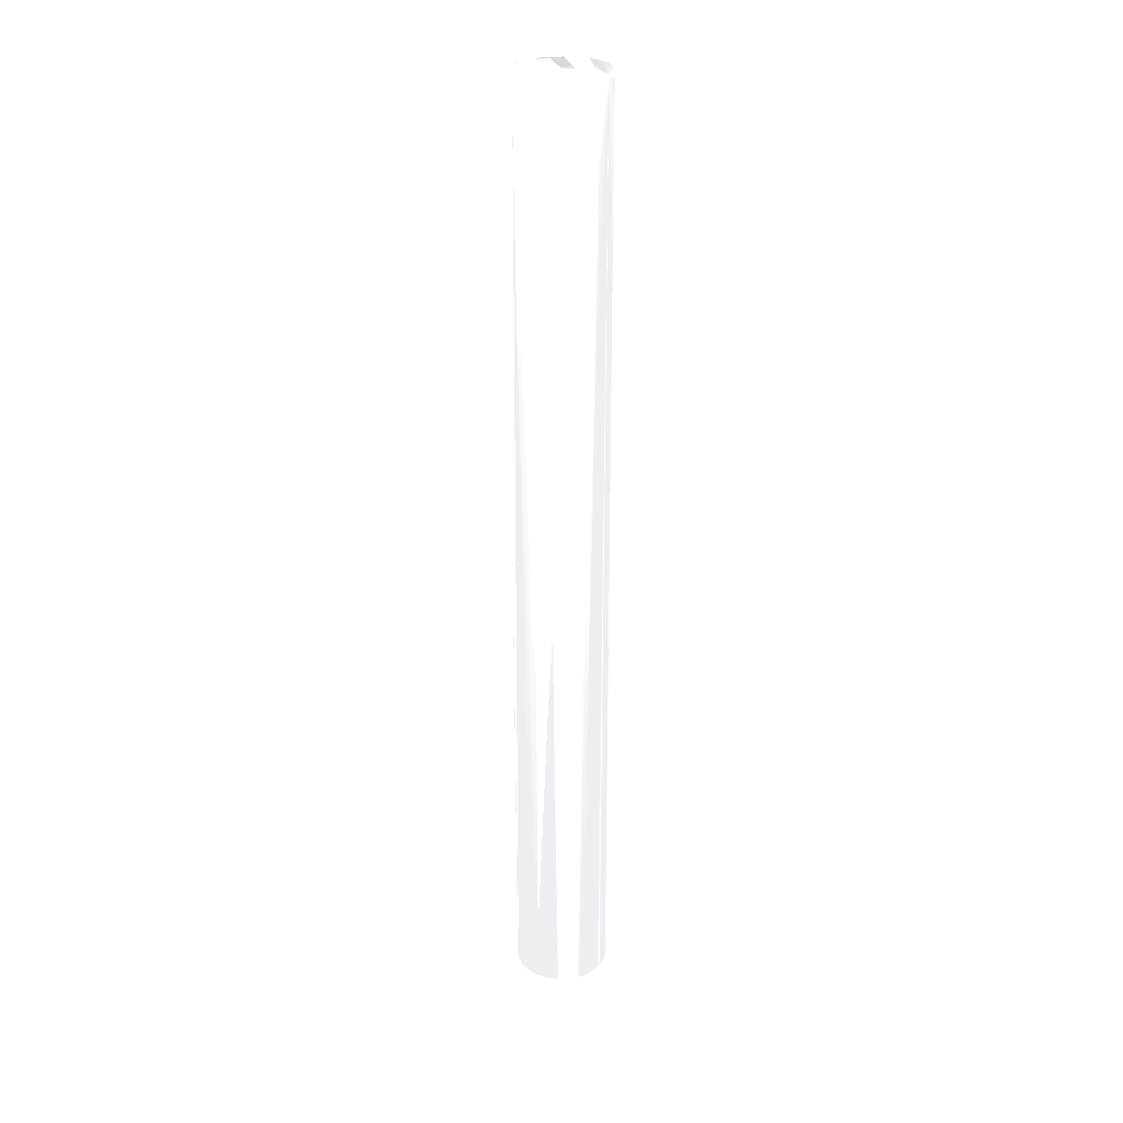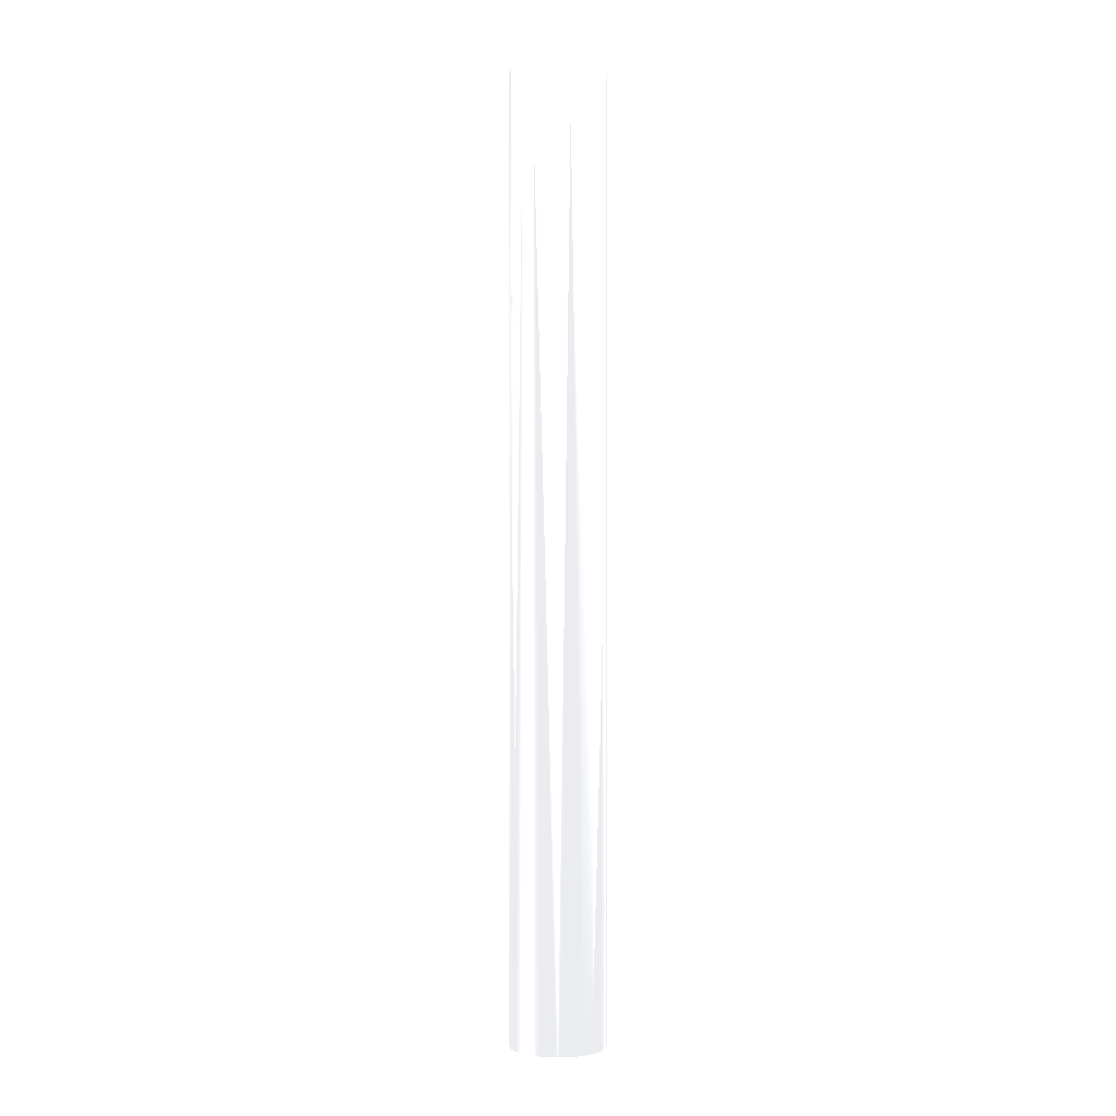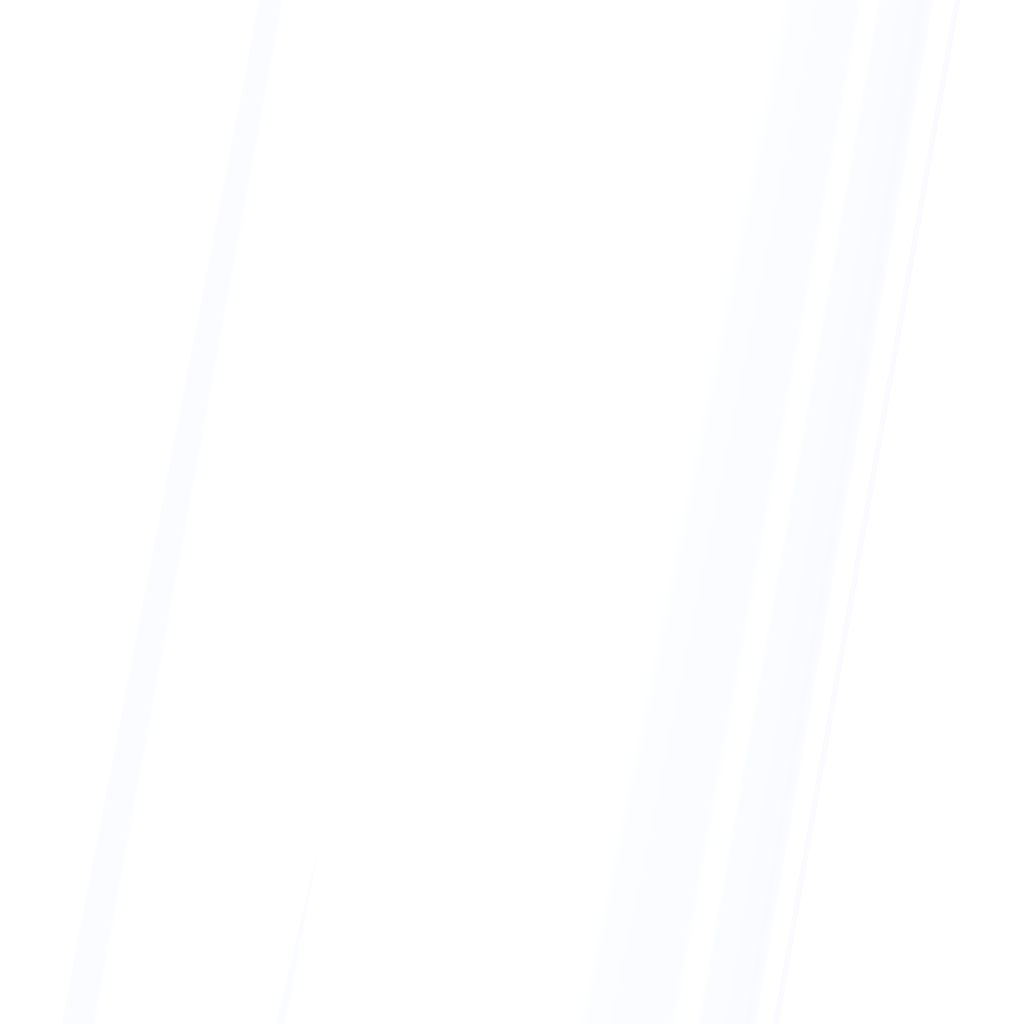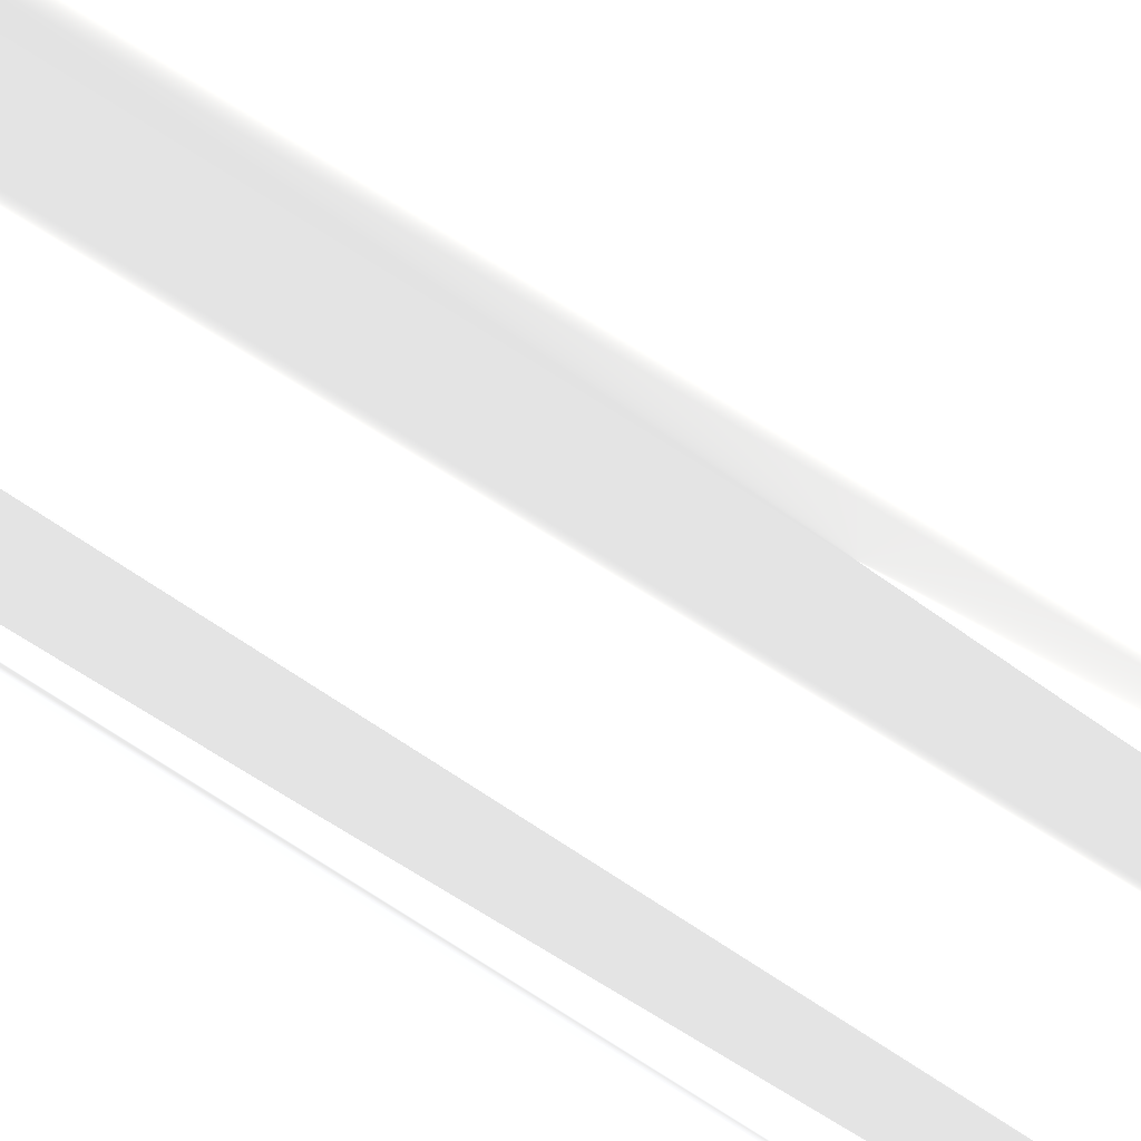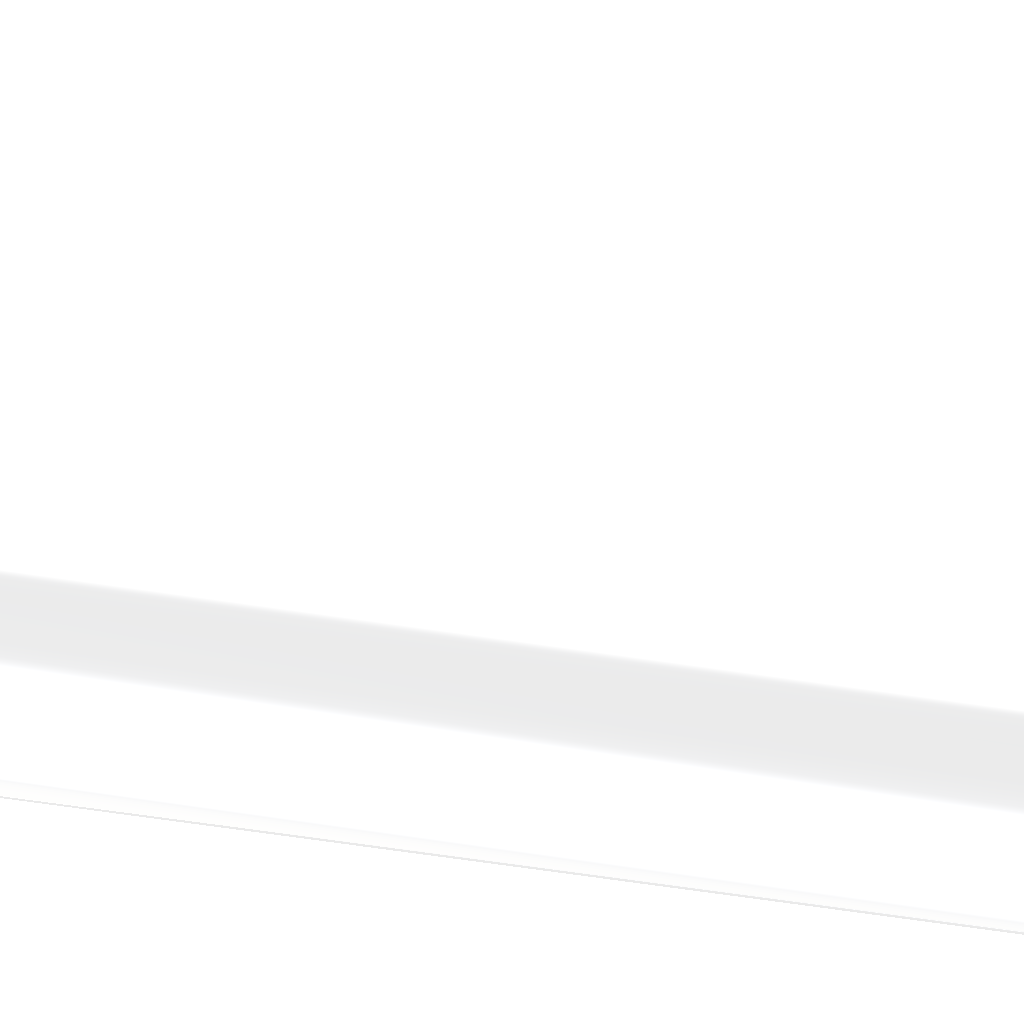
<metadata>
{"format":"obj","ext":"obj","renderer":"f3d","projection":"perspective","resolution":1024,"background":"white","views":[{"elev":27.3,"azim":-7.8,"up":"+Y"},{"elev":-0.5,"azim":-84.7,"up":"+Y"},{"elev":75.2,"azim":10.1,"up":"+Z"},{"elev":40.1,"azim":-47.0,"up":"+Z"},{"elev":-30.7,"azim":74.7,"up":"+Z"}]}
</metadata>
<code>
v -4.695 100 1.72 0.7529 0.7529 0.7529
v -4.98 100 0.4461 0.7529 0.7529 0.7529
v -4.926 100 -0.858 0.7529 0.7529 0.7529
v -4.536 100 -2.104 0.7529 0.7529 0.7529
v -2.876 100 -4.09 0.7529 0.7529 0.7529
v -2.104 100 4.536 0.7529 0.7529 0.7529
v -0.858 100 4.926 0.7529 0.7529 0.7529
v 2.104 100 -4.536 0.7529 0.7529 0.7529
v 4.926 100 0.858 0.7529 0.7529 0.7529
v -4.926 0 -0.858 0.7529 0.7529 0.7529
v -4.695 0 1.72 0.7529 0.7529 0.7529
v -4.09 0 2.876 0.7529 0.7529 0.7529
v -3.206 0 3.837 0.7529 0.7529 0.7529
v -2.876 0 -4.09 0.7529 0.7529 0.7529
v -2.104 -4e-06 4.536 0.7529 0.7529 0.7529
v -1.72 4e-06 -4.695 0.7529 0.7529 0.7529
v -0.4461 4e-06 -4.98 0.7529 0.7529 0.7529
v 1.72 -4e-06 4.695 0.7529 0.7529 0.7529
v 0.858 4e-06 -4.926 0.7529 0.7529 0.7529
v 2.876 0 4.09 0.7529 0.7529 0.7529
v 4.536 0 2.104 0.7529 0.7529 0.7529
v 4.09 0 -2.876 0.7529 0.7529 0.7529
v 4.98 0 -0.4461 0.7529 0.7529 0.7529
v -0.858 -4e-06 4.926 0.7529 0.7529 0.7529
v 0.4461 100 4.98 0.7529 0.7529 0.7529
v 0.4461 -4e-06 4.98 0.7529 0.7529 0.7529
v 2.876 100 4.09 0.7529 0.7529 0.7529
v 1.72 100 4.695 0.7529 0.7529 0.7529
v 3.837 100 3.206 0.7529 0.7529 0.7529
v 3.837 0 3.206 0.7529 0.7529 0.7529
v 4.536 100 2.104 0.7529 0.7529 0.7529
v 4.926 0 0.858 0.7529 0.7529 0.7529
v 4.98 100 -0.4461 0.7529 0.7529 0.7529
v 4.695 100 -1.72 0.7529 0.7529 0.7529
v 4.09 100 -2.876 0.7529 0.7529 0.7529
v 4.695 0 -1.72 0.7529 0.7529 0.7529
v 3.206 100 -3.837 0.7529 0.7529 0.7529
v 3.206 0 -3.837 0.7529 0.7529 0.7529
v 2.104 4e-06 -4.536 0.7529 0.7529 0.7529
v -0.4461 100 -4.98 0.7529 0.7529 0.7529
v 0.858 100 -4.926 0.7529 0.7529 0.7529
v -1.72 100 -4.695 0.7529 0.7529 0.7529
v -3.837 100 -3.206 0.7529 0.7529 0.7529
v -4.536 0 -2.104 0.7529 0.7529 0.7529
v -3.837 0 -3.206 0.7529 0.7529 0.7529
v -4.98 0 0.4461 0.7529 0.7529 0.7529
v -4.09 100 2.876 0.7529 0.7529 0.7529
v -3.206 100 3.837 0.7529 0.7529 0.7529
f 1 3 2
f 3 1 4
f 4 1 47
f 4 47 43
f 43 47 48
f 43 48 5
f 5 48 6
f 5 6 42
f 42 6 7
f 42 7 40
f 40 7 25
f 40 25 41
f 41 25 28
f 41 28 8
f 8 28 27
f 8 27 37
f 37 27 29
f 37 29 35
f 35 29 31
f 35 31 34
f 34 31 9
f 34 9 33
f 10 11 46
f 11 10 44
f 11 44 12
f 12 44 45
f 12 45 13
f 13 45 14
f 13 14 15
f 15 14 16
f 15 16 24
f 24 16 17
f 24 17 26
f 26 17 19
f 26 19 18
f 18 19 39
f 18 39 20
f 20 39 38
f 20 38 30
f 30 38 22
f 30 22 21
f 21 22 36
f 21 36 32
f 32 36 23
f 13 6 48
f 6 13 15
f 15 7 6
f 7 15 24
f 24 25 7
f 25 24 26
f 26 28 25
f 28 26 18
f 18 27 28
f 27 18 20
f 20 29 27
f 29 20 30
f 29 21 31
f 21 29 30
f 31 32 9
f 32 31 21
f 9 23 33
f 23 9 32
f 33 36 34
f 36 33 23
f 34 22 35
f 22 34 36
f 35 38 37
f 38 35 22
f 38 8 37
f 8 38 39
f 39 41 8
f 41 39 19
f 19 40 41
f 40 19 17
f 17 42 40
f 42 17 16
f 16 5 42
f 5 16 14
f 14 43 5
f 43 14 45
f 44 43 45
f 43 44 4
f 10 4 44
f 4 10 3
f 46 3 10
f 3 46 2
f 11 2 46
f 2 11 1
f 12 1 11
f 1 12 47
f 13 47 12
f 47 13 48

</code>
